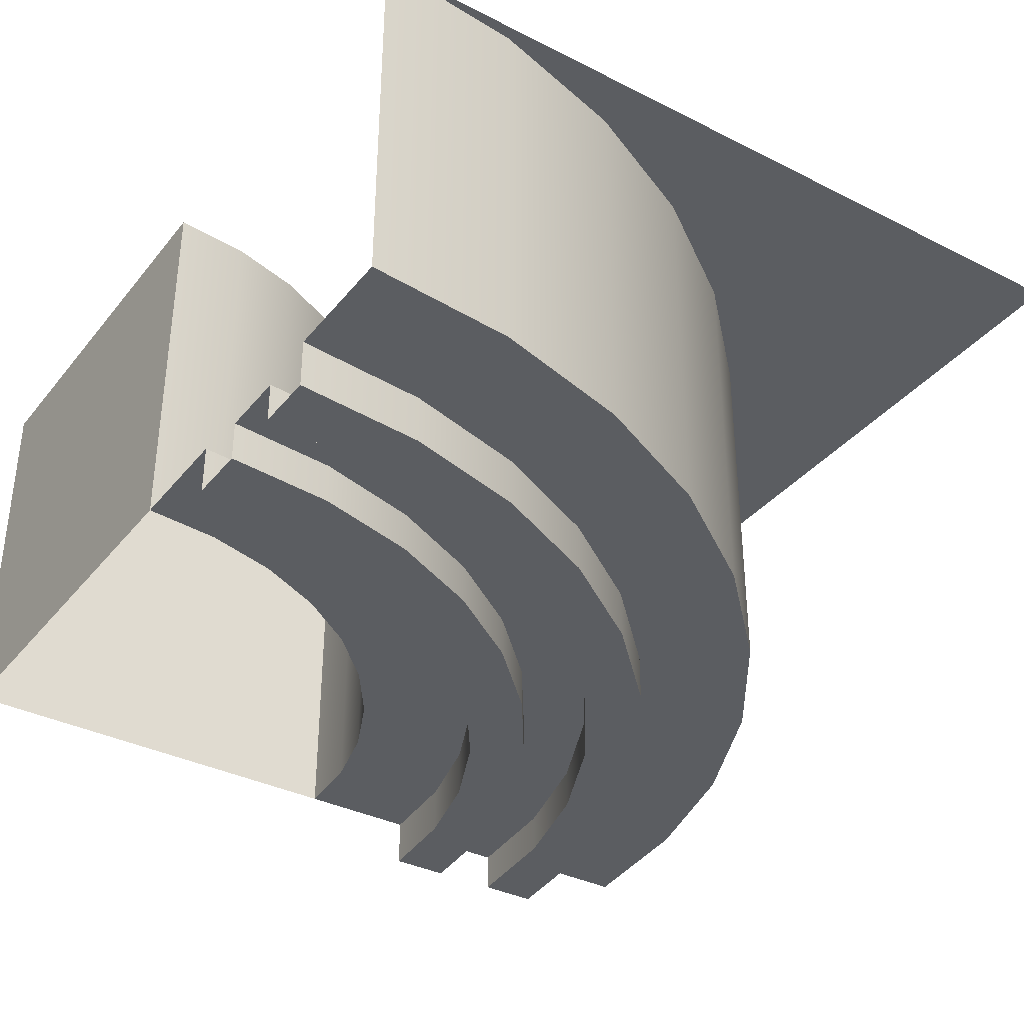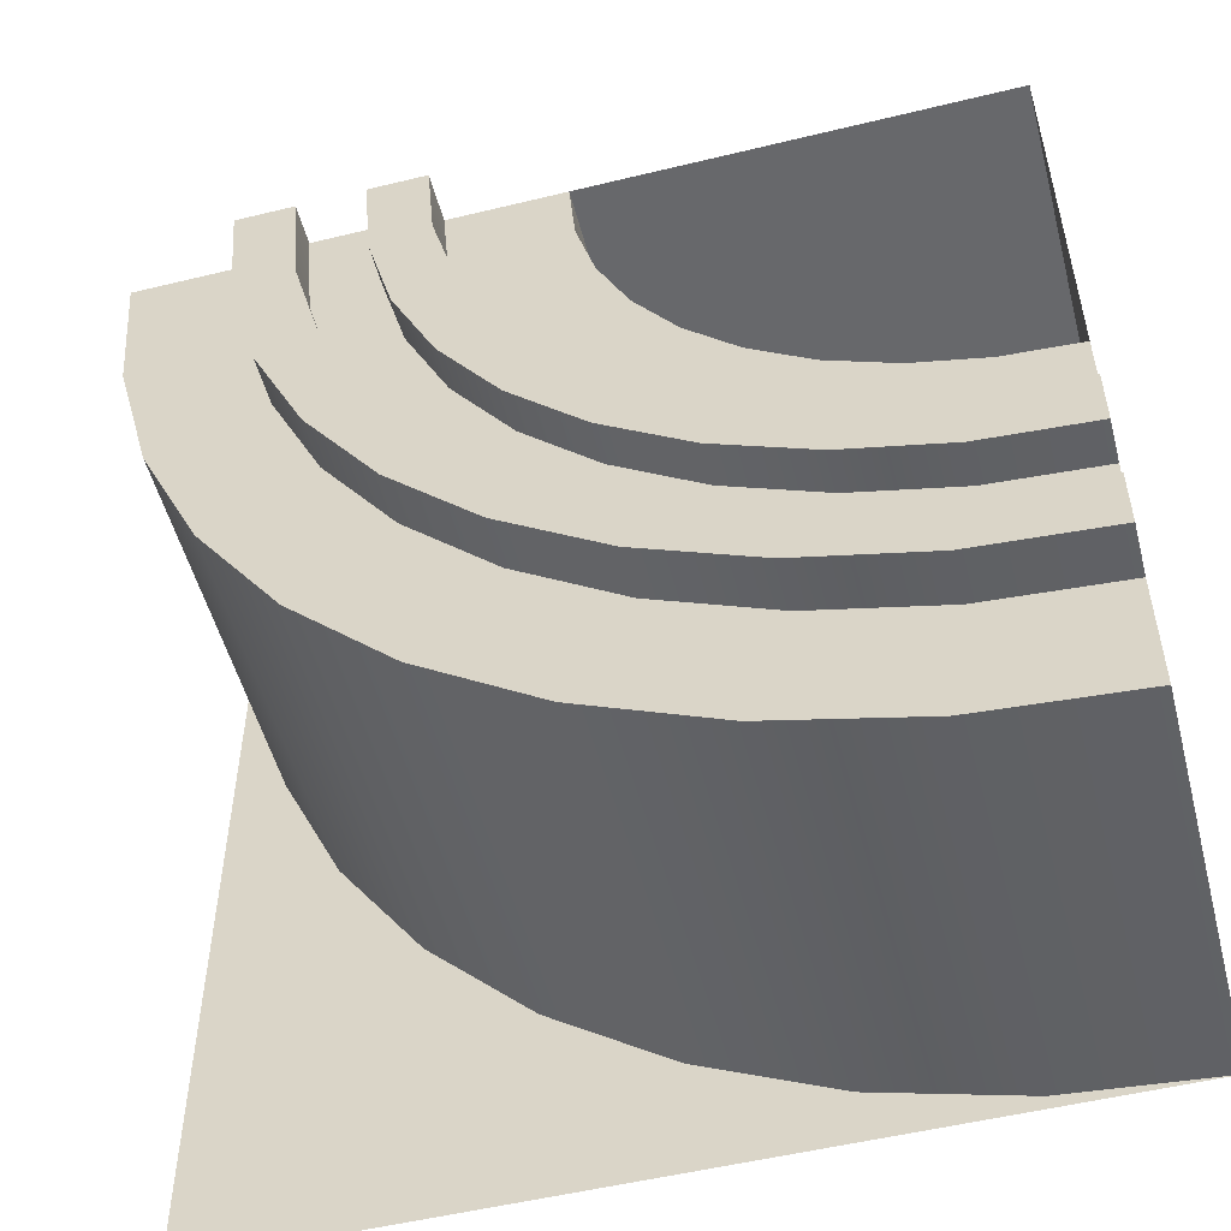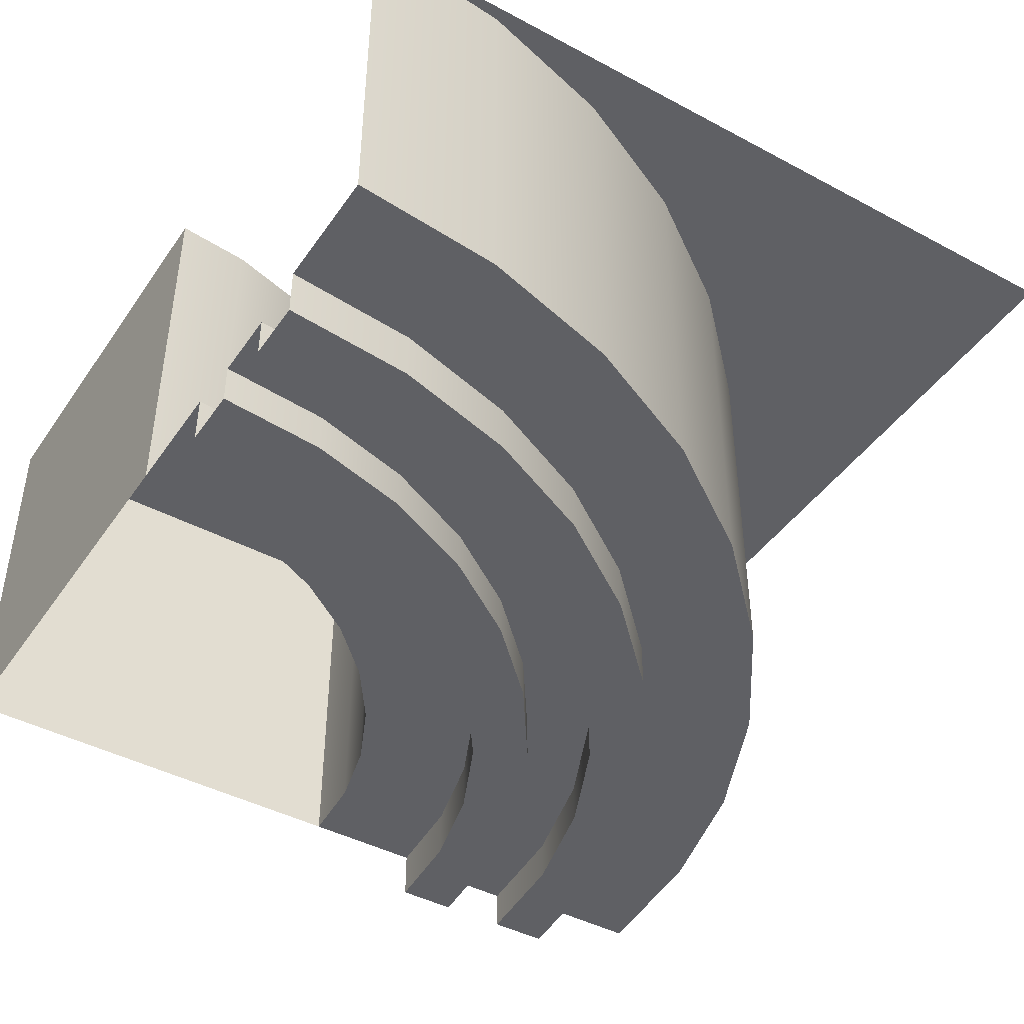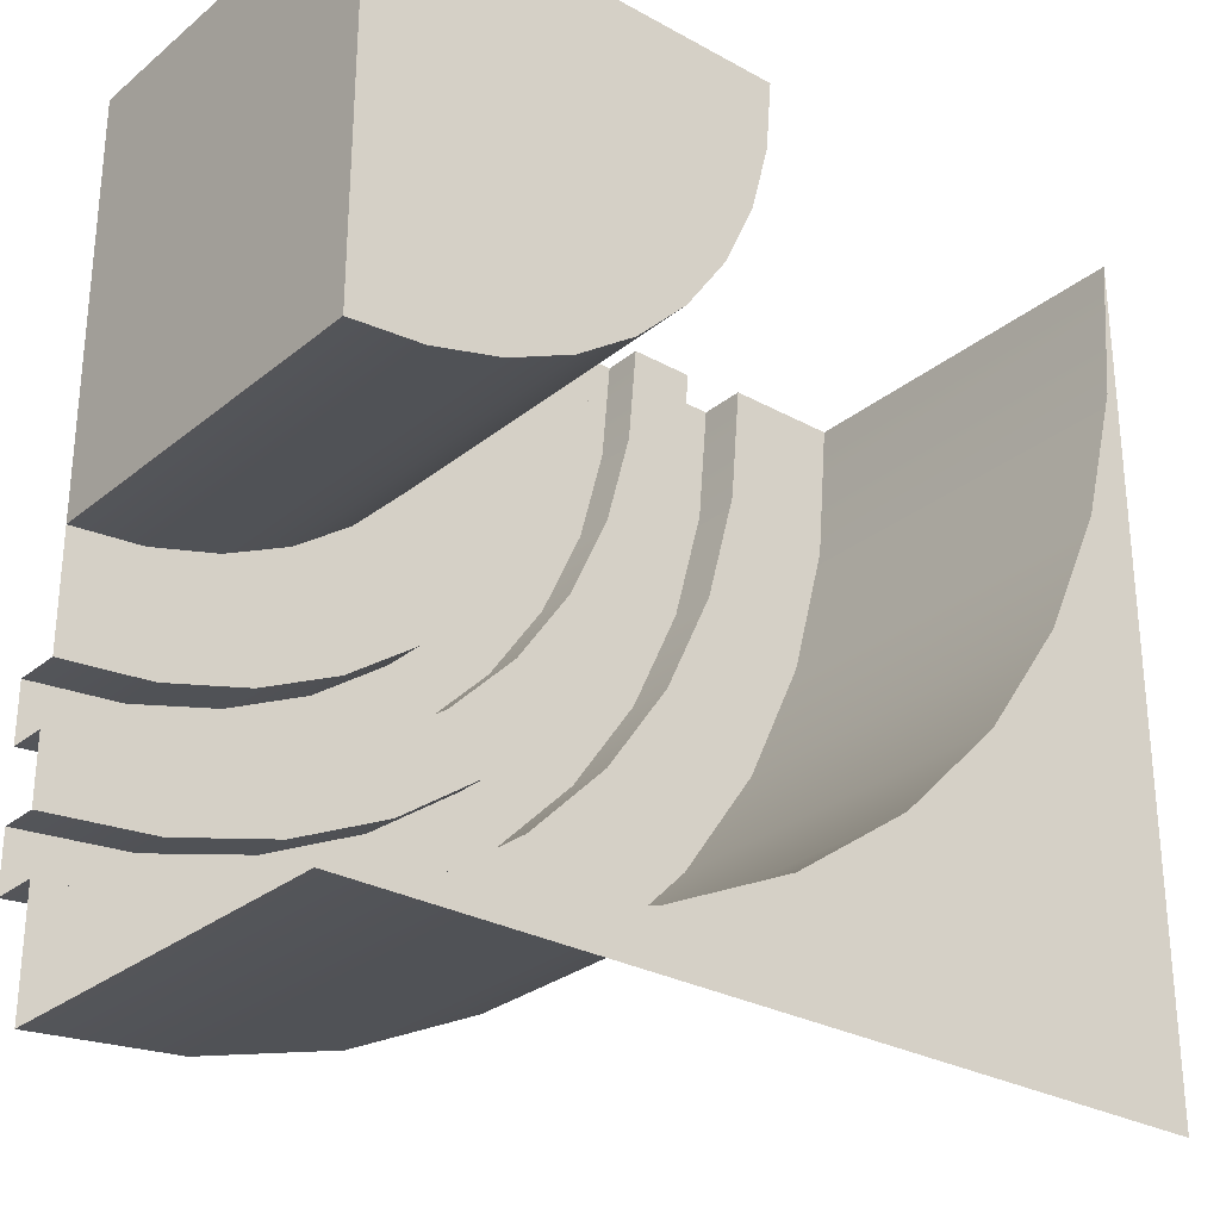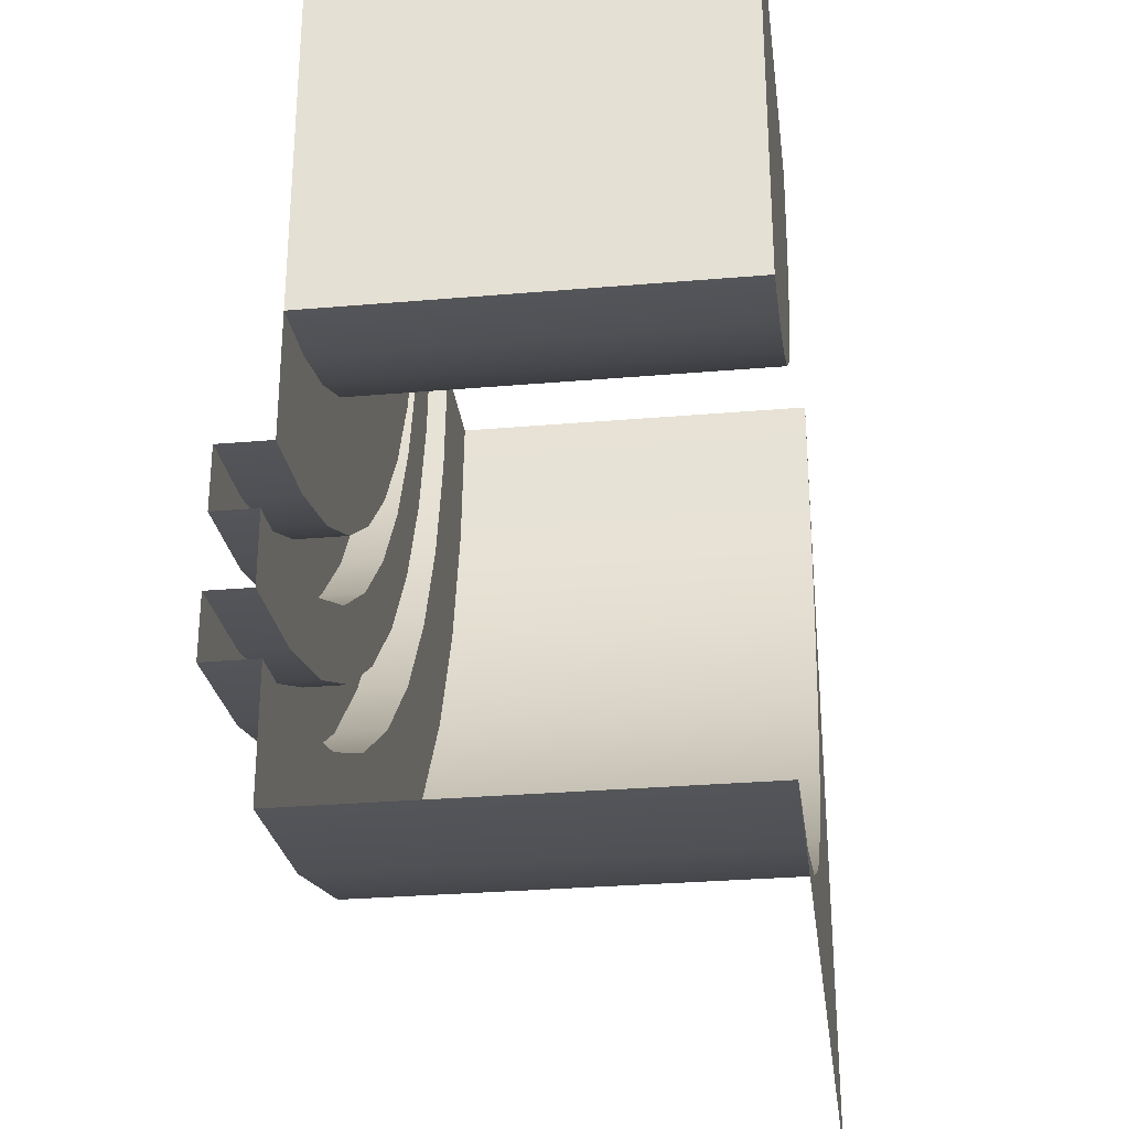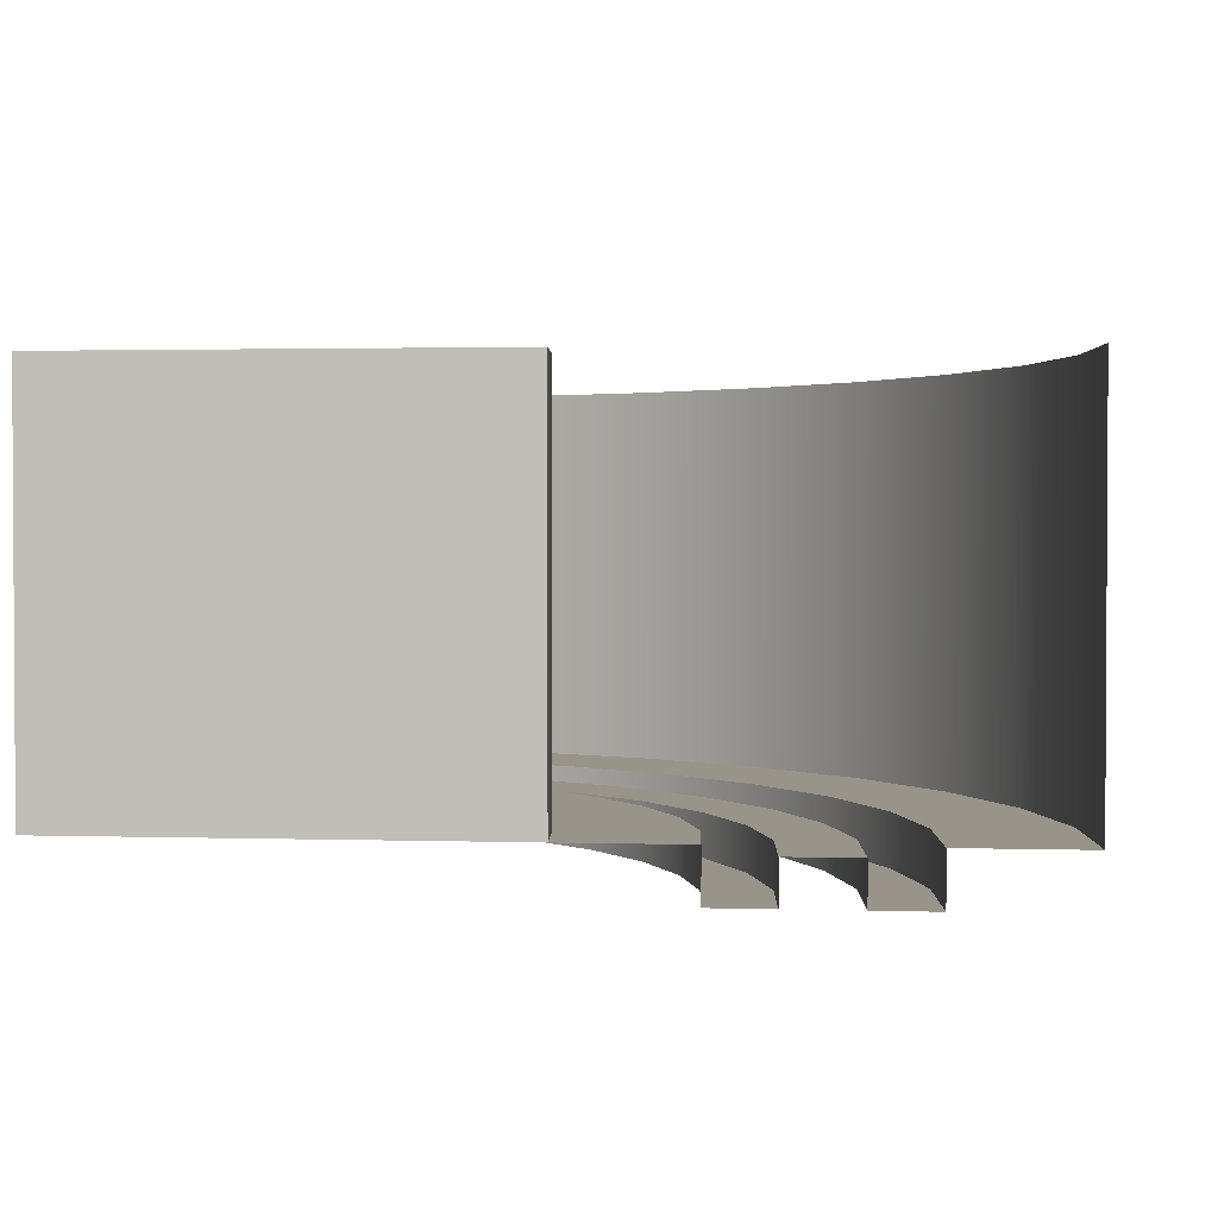
<metadata>
{"format":"obj","ext":"obj","renderer":"f3d","projection":"perspective","resolution":1024,"background":"white","views":[{"elev":-35.7,"azim":146.4,"up":"+Y"},{"elev":-52.4,"azim":14.7,"up":"+Z"},{"elev":-43.6,"azim":147.8,"up":"+Y"},{"elev":-28.5,"azim":140.3,"up":"+Z"},{"elev":-29.6,"azim":97.2,"up":"+Z"},{"elev":1.9,"azim":96.4,"up":"+Y"}]}
</metadata>
<code>
o rail_turn.017_Cube.413
v 3 0.2 -3
v 3 0.2 -1
v 3 2 -1
v 3 2 -3
f 4 3 2 1
o rail_turn.016_Cube.412
v 3 0.2 -1
v 3 2 -1
v 1 2 -1
v 1 0.2 -1
f 6 7 8 5
o rail_turn.015_Cube.411
v 1.632 0.2 -4.759
v 1 0.2 -4.464
v -0.06418 0.2 -3.571
v -0.9392 0.2 -1.695
v 2.305 0.2 -4.939
v -0.4641 0.2 -3
v -1 2 -1
v -0.9392 2 -1.695
v -0.7588 2 -2.368
v -0.4641 2 -3
v -0.06418 2 -3.571
v 0.4289 2 -4.064
v 1 2 -4.464
v 1.632 2 -4.759
v 2.305 2 -4.939
v 3 2 -5
v -0.7588 0.2 -2.368
v -1 0.2 -1
v 3 0.2 -5
v 0.4289 0.2 -4.064
f 10 9 22 21
f 12 25 17 16
f 25 14 18 17
f 9 13 23 22
f 14 11 19 18
f 13 27 24 23
f 11 28 20 19
f 28 10 21 20
f 26 12 16 15
o rail_turn.014_Cube.410
v 0.02087 -0.03 -2.72
v 2.403 -0.03 -4.388
v 1.823 -0.03 -4.233
v 3 0.2 -4.44
v -0.44 0.2 -1
v -0.2325 0.2 -2.177
v 0.02087 0.2 -2.72
v 0.7888 0.2 -3.635
v 1.823 0.2 -4.233
v 1.28 0.2 -3.979
v 0.3648 -0.03 -3.211
v -0.3877 -0.03 -1.597
v 3 -0.03 -4.44
v -0.2325 -0.03 -2.177
v -0.44 -0.03 -1
v 1.28 -0.03 -3.979
v 0.3648 0.2 -3.211
v -0.3877 0.2 -1.597
v 0.7888 -0.03 -3.635
v 2.403 0.2 -4.388
f 33 43 40 46
f 46 40 42 34
f 34 42 29 35
f 35 29 39 45
f 45 39 47 36
f 36 47 44 38
f 38 44 31 37
f 37 31 30 48
f 48 30 41 32
o rail_turn.013_Cube.409
v -0.1177 0.2 -2.8
v 0.686 0.2 -3.758
v 1.769 0.2 -4.383
v 1.2 0.2 -4.118
v 0.2422 0.2 -3.314
v 2.375 0.2 -4.545
v -0.5453 0.2 -1.625
v 3 0.2 -4.6
v -0.3829 0.2 -2.231
v -0.6 0.2 -1
v 1.632 0.2 -4.759
v 1 0.2 -4.464
v -0.06418 0.2 -3.571
v -0.9392 0.2 -1.695
v 2.305 0.2 -4.939
v -0.4641 0.2 -3
v -0.7588 0.2 -2.368
v -1 0.2 -1
v 3 0.2 -5
v 0.4289 0.2 -4.064
f 66 58 55 62
f 62 55 57 65
f 65 57 49 64
f 64 49 53 61
f 61 53 50 68
f 68 50 52 60
f 60 52 51 59
f 59 51 54 63
f 63 54 56 67
o rail_turn.012_Cube.408
v 0.6 0.2 -1
v 1.8 0.2 -3.078
v 3 0.2 -3.4
v 3 0.2 -3.56
v 1.039 0.2 -2.646
v 1.72 0.2 -3.217
v 0.4789 0.2 -1.445
v 1.354 0.2 -2.961
v 2.124 0.2 -3.406
v 2.555 0.2 -3.521
v 0.44 0.2 -1
v 2.179 0.2 -3.255
v 2.583 0.2 -3.364
v 0.7447 0.2 -1.821
v 0.9215 0.2 -2.2
v 0.6365 0.2 -1.417
v 0.5944 0.2 -1.876
v 1.457 0.2 -2.839
v 1.161 0.2 -2.543
v 0.783 0.2 -2.28
f 69 84 75 79
f 84 82 85 75
f 82 83 88 85
f 83 87 73 88
f 87 86 76 73
f 86 70 74 76
f 70 80 77 74
f 80 81 78 77
f 81 71 72 78
o rail_turn.011_Cube.407
v 2.451 0.16 -4.112
v 0.03057 0.16 -2.081
v 0.5793 0.16 -3.031
v 0.16 0.16 -1
v 0.5405 0.16 -2.42
v 1.174 0.16 -3.176
v 0.8244 0.16 -2.826
v 2.029 0.16 -3.669
v 2.507 0.16 -3.797
v 0.2031 0.16 -1.493
v 0.2634 0.16 -2.58
v -0.16 0.16 -1
v 1.42 0.16 -3.737
v 0.3313 0.16 -1.971
v 0.9688 0.16 -3.421
v 1.919 0.16 -3.969
v -0.112 0.16 -1.549
v 3 0.16 -4.16
v 3 0.16 -3.84
v 1.58 0.16 -3.46
f 98 102 90 105
f 102 93 99 90
f 93 95 91 99
f 95 94 103 91
f 108 101 103 94
f 108 96 104 101
f 96 97 89 104
f 107 106 89 97
f 98 105 100 92
o rail_turn.010_Cube.406
v -0.1177 0.2 -2.8
v 3 0.2 -4.44
v -0.44 0.2 -1
v -0.2325 0.2 -2.177
v 0.02087 0.2 -2.72
v 0.7888 0.2 -3.635
v 1.823 0.2 -4.233
v 1.28 0.2 -3.979
v 0.686 0.2 -3.758
v 1.769 0.2 -4.383
v 1.2 0.2 -4.118
v 0.2422 0.2 -3.314
v 2.375 0.2 -4.545
v -0.5453 0.2 -1.625
v 3 0.2 -4.6
v -0.3829 0.2 -2.231
v -0.6 0.2 -1
v 0.3648 0.2 -3.211
v -0.3877 0.2 -1.597
v 2.403 0.2 -4.388
f 125 111 127 122
f 122 127 112 124
f 124 112 113 109
f 109 113 126 120
f 120 126 114 117
f 117 114 116 119
f 119 116 115 118
f 118 115 128 121
f 121 128 110 123
o rail_turn.009_Cube.405
v 1.354 -0.03 -2.961
v 0.5944 -0.03 -1.876
v 0.3313 -0.03 -1.971
v 2.507 -0.03 -3.797
v 2.029 -0.03 -3.669
v 1.58 -0.03 -3.46
v 1.039 -0.03 -2.646
v 0.783 -0.03 -2.28
v 0.4789 -0.03 -1.445
v 0.2031 -0.03 -1.493
v 0.5405 -0.03 -2.42
v 0.44 -0.03 -1
v 0.8244 -0.03 -2.826
v 3 -0.03 -3.84
v 1.174 -0.03 -3.176
v 0.16 -0.03 -1
v 2.555 -0.03 -3.521
v 3 -0.03 -3.56
v 1.72 -0.03 -3.217
v 2.124 -0.03 -3.406
f 140 137 138 144
f 137 130 131 138
f 130 136 139 131
f 136 135 141 139
f 135 129 143 141
f 129 147 134 143
f 147 148 133 134
f 148 145 132 133
f 145 146 142 132
o rail_turn.008_Cube.404
v 0.16 0.16 -1
v 0.5405 0.16 -2.42
v 1.174 0.16 -3.176
v 0.3313 -0.03 -1.971
v 2.507 -0.03 -3.797
v 0.8244 0.16 -2.826
v 2.029 -0.03 -3.669
v 1.58 -0.03 -3.46
v 2.029 0.16 -3.669
v 2.507 0.16 -3.797
v 0.2031 -0.03 -1.493
v 0.5405 -0.03 -2.42
v 0.8244 -0.03 -2.826
v 3 -0.03 -3.84
v 1.174 -0.03 -3.176
v 0.16 -0.03 -1
v 0.2031 0.16 -1.493
v 0.3313 0.16 -1.971
v 3 0.16 -3.84
v 1.58 0.16 -3.46
f 149 164 159 165
f 165 159 152 166
f 166 152 160 150
f 150 160 161 154
f 154 161 163 151
f 151 163 156 168
f 168 156 155 157
f 157 155 153 158
f 158 153 162 167
o rail_turn.007_Cube.403
v 0.9688 -0.03 -3.421
v 3 -0.03 -4.16
v 0.5793 -0.03 -3.031
v -0.112 -0.03 -1.549
v 2.451 -0.03 -4.112
v 0.02087 -0.03 -2.72
v 0.2634 -0.03 -2.58
v 0.03057 -0.03 -2.081
v -0.16 -0.03 -1
v 1.919 -0.03 -3.969
v 1.42 -0.03 -3.737
v 2.403 -0.03 -4.388
v 1.823 -0.03 -4.233
v 0.3648 -0.03 -3.211
v -0.3877 -0.03 -1.597
v 3 -0.03 -4.44
v -0.2325 -0.03 -2.177
v -0.44 -0.03 -1
v 1.28 -0.03 -3.979
v 0.7888 -0.03 -3.635
f 186 177 172 183
f 183 172 176 185
f 185 176 175 174
f 174 175 171 182
f 182 171 169 188
f 188 169 179 187
f 187 179 178 181
f 181 178 173 180
f 180 173 170 184
o rail_turn.006_Cube.402
v 1.354 -0.03 -2.961
v 3 0.2 -3.56
v 0.5944 -0.03 -1.876
v 1.039 0.2 -2.646
v 1.72 0.2 -3.217
v 0.4789 0.2 -1.445
v 1.354 0.2 -2.961
v 2.124 0.2 -3.406
v 2.555 0.2 -3.521
v 1.039 -0.03 -2.646
v 0.783 -0.03 -2.28
v 0.4789 -0.03 -1.445
v 0.44 -0.03 -1
v 2.555 -0.03 -3.521
v 3 -0.03 -3.56
v 1.72 -0.03 -3.217
v 2.124 -0.03 -3.406
v 0.44 0.2 -1
v 0.5944 0.2 -1.876
v 0.783 0.2 -2.28
f 206 194 200 201
f 194 207 191 200
f 207 208 199 191
f 208 192 198 199
f 192 195 189 198
f 195 193 204 189
f 193 196 205 204
f 196 197 202 205
f 197 190 203 202
o rail_turn.005_Cube.401
v 0.9688 -0.03 -3.421
v 3 -0.03 -4.16
v 0.5793 -0.03 -3.031
v -0.112 -0.03 -1.549
v 2.451 0.16 -4.112
v 0.03057 0.16 -2.081
v 0.5793 0.16 -3.031
v 2.451 -0.03 -4.112
v 0.2634 -0.03 -2.58
v 0.03057 -0.03 -2.081
v -0.16 -0.03 -1
v 1.919 -0.03 -3.969
v 1.42 -0.03 -3.737
v 0.2634 0.16 -2.58
v -0.16 0.16 -1
v 1.42 0.16 -3.737
v 0.9688 0.16 -3.421
v 1.919 0.16 -3.969
v -0.112 0.16 -1.549
v 3 0.16 -4.16
f 223 227 212 219
f 227 214 218 212
f 214 222 217 218
f 222 215 211 217
f 215 225 209 211
f 225 224 221 209
f 224 226 220 221
f 226 213 216 220
f 213 228 210 216
o rail_turn.004_Cube.400
v 0.6 0.2 -1
v 2 0.2 -2.732
v 2.316 0.2 -2.879
v 2.653 0.2 -2.97
v 1.714 0.2 -2.532
v 1.268 0.2 -2
v 3 0.2 -3
v 1.8 0.2 -3.078
v 3 0.2 -3.4
v 2.179 0.2 -3.255
v 2.583 0.2 -3.364
v 0.7447 0.2 -1.821
v 0.9215 0.2 -2.2
v 0.6365 0.2 -1.417
v 1.457 0.2 -2.839
v 1.161 0.2 -2.543
v 1.468 0.2 -2.286
v 1.121 0.2 -1.684
v 1.03 0.2 -1.347
v 1 0.2 -1
f 248 247 242 229
f 247 246 240 242
f 246 234 241 240
f 234 245 244 241
f 245 233 243 244
f 233 230 236 243
f 230 231 238 236
f 231 232 239 238
f 232 235 237 239
o rail_turn.003_Cube.399
v -1 2 -1
v -0.9392 2 -1.695
v -0.7588 2 -2.368
v -0.4641 2 -3
v -0.06418 2 -3.571
v 0.4289 2 -4.064
v 1 2 -4.464
v 1.632 2 -4.759
v 2.305 2 -4.939
v 3 2 -5
v -1 2 -5
f 254 255 259
f 251 252 259
f 255 256 259
f 252 253 259
f 249 250 259
f 256 257 259
f 253 254 259
f 250 251 259
f 257 258 259
o rail_turn.002_Cube.398
v 2 0.2 -2.732
v 2.316 0.2 -2.879
v 2.653 0.2 -2.97
v 1.714 0.2 -2.532
v 1.268 0.2 -2
v 3 0.2 -3
v 1.03 2 -1.347
v 1.468 2 -2.286
v 3 2 -3
v 1.468 0.2 -2.286
v 1 2 -1
v 1.121 2 -1.684
v 1.268 2 -2
v 1.714 2 -2.532
v 2 2 -2.732
v 2.316 2 -2.879
v 2.653 2 -2.97
v 1.121 0.2 -1.684
v 1.03 0.2 -1.347
v 1 0.2 -1
f 263 269 267 273
f 278 279 270 266
f 260 263 273 274
f 277 278 266 271
f 264 277 271 272
f 261 260 274 275
f 262 261 275 276
f 269 264 272 267
f 265 262 276 268
o rail_turn.001_Cube.397
v 3 2 -1
v 1.03 2 -1.347
v 1.468 2 -2.286
v 3 2 -3
v 1 2 -1
v 1.121 2 -1.684
v 1.268 2 -2
v 1.714 2 -2.532
v 2 2 -2.732
v 2.316 2 -2.879
v 2.653 2 -2.97
f 285 281 280
f 283 290 280
f 288 287 280
f 286 285 280
f 289 288 280
f 282 286 280
f 281 284 280
f 290 289 280
f 287 282 280

</code>
